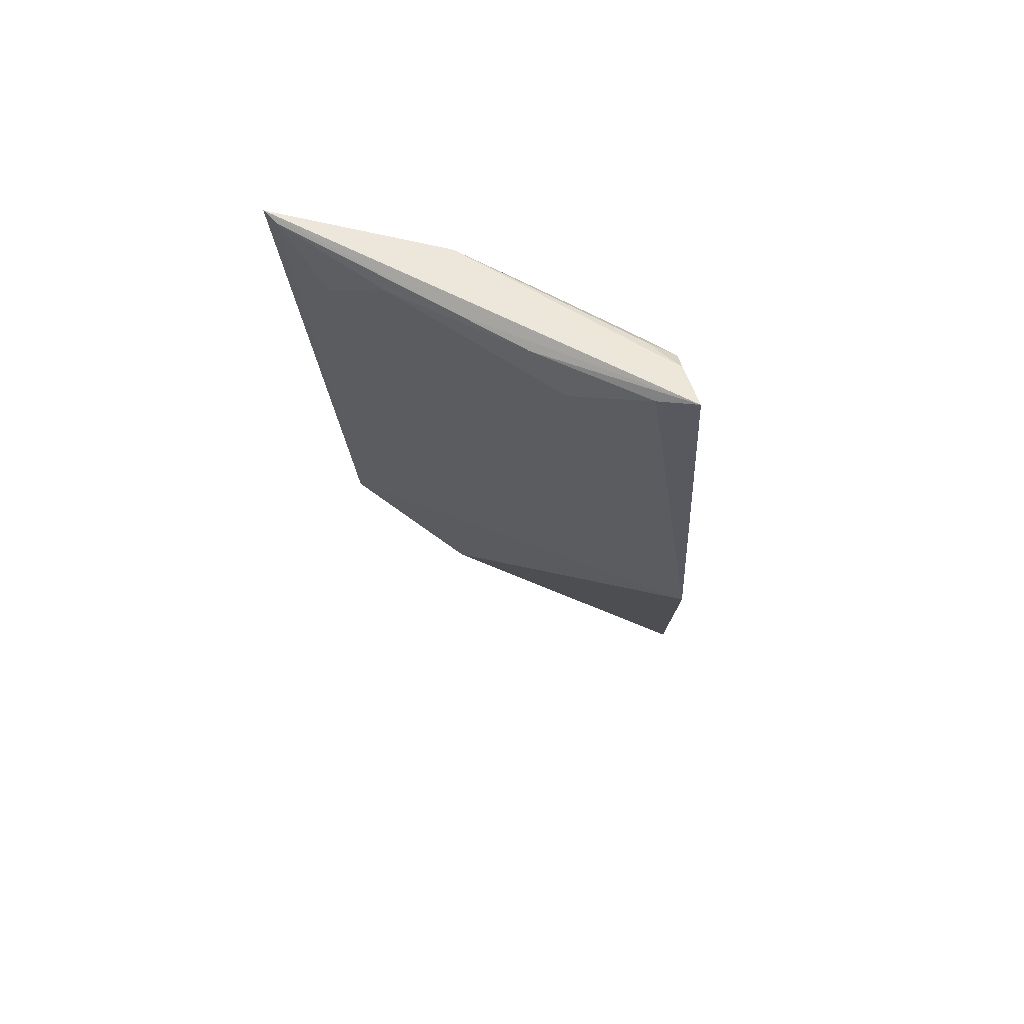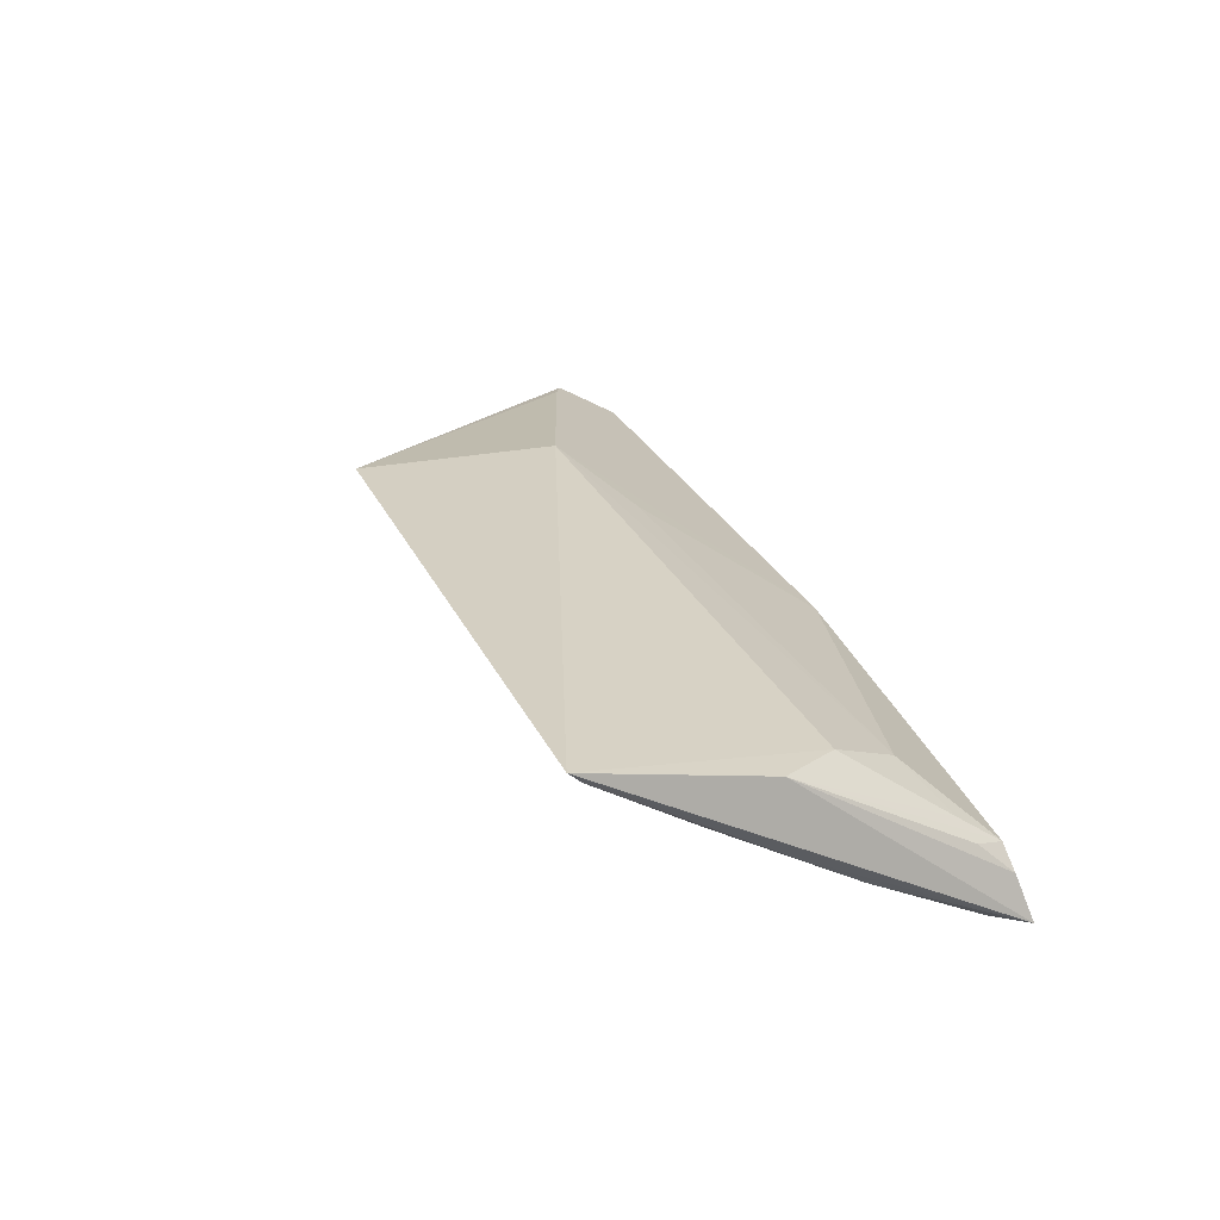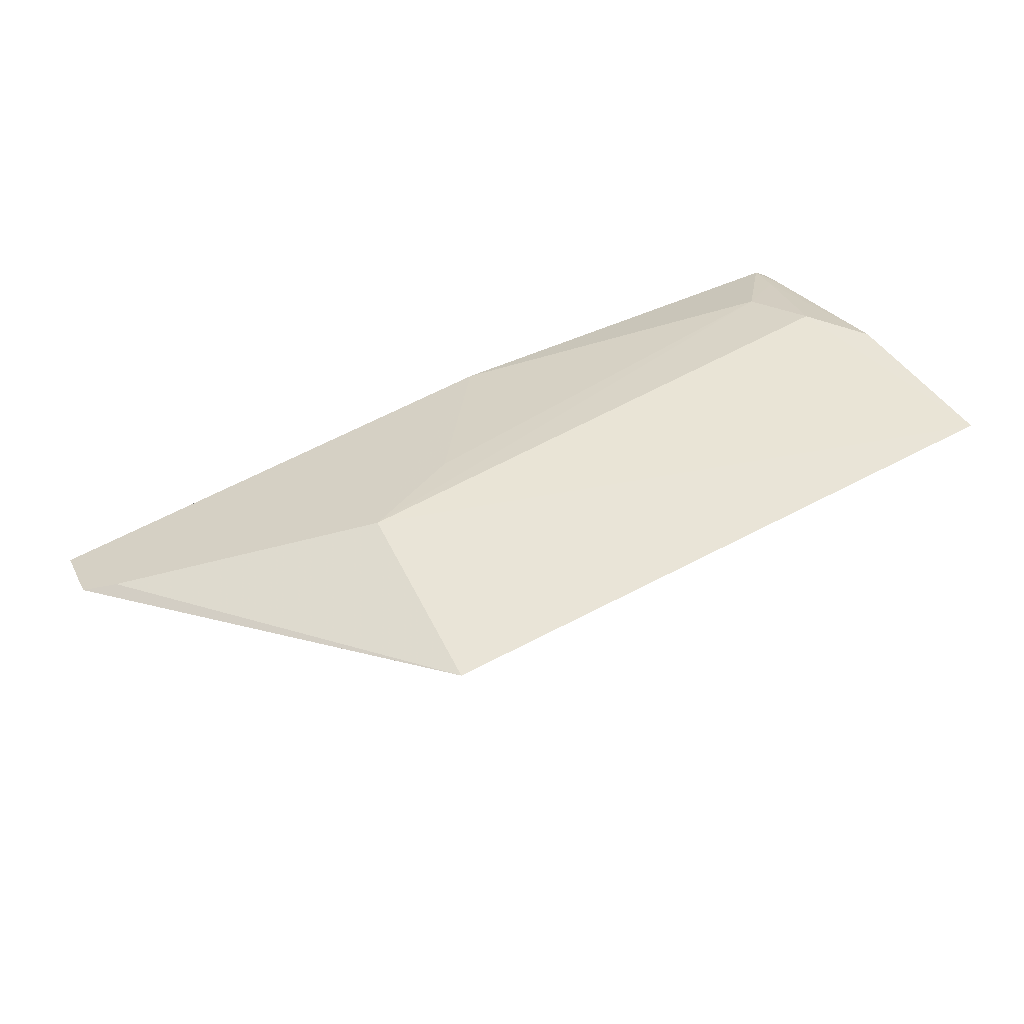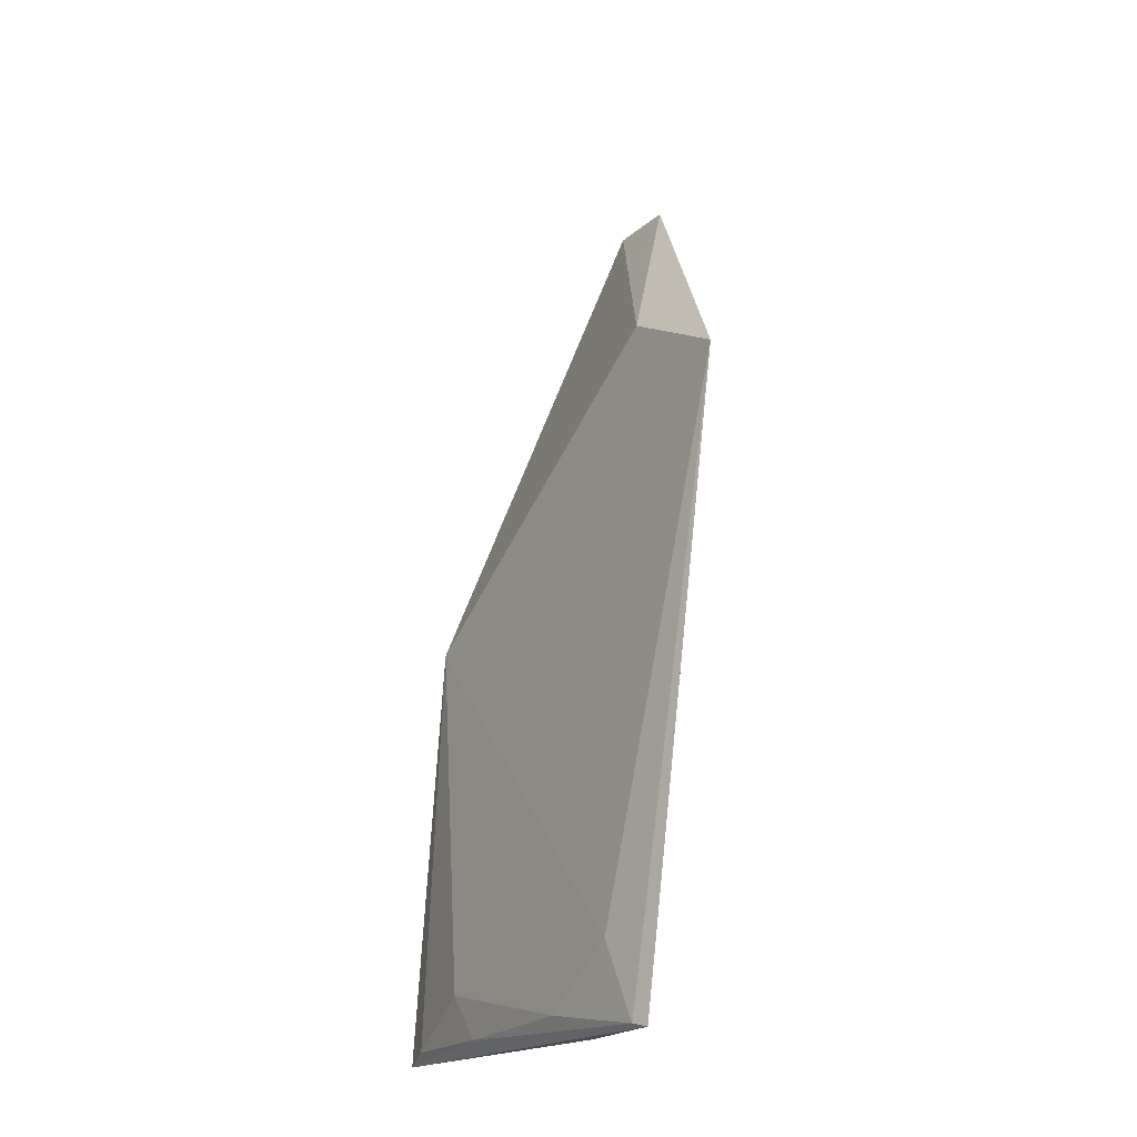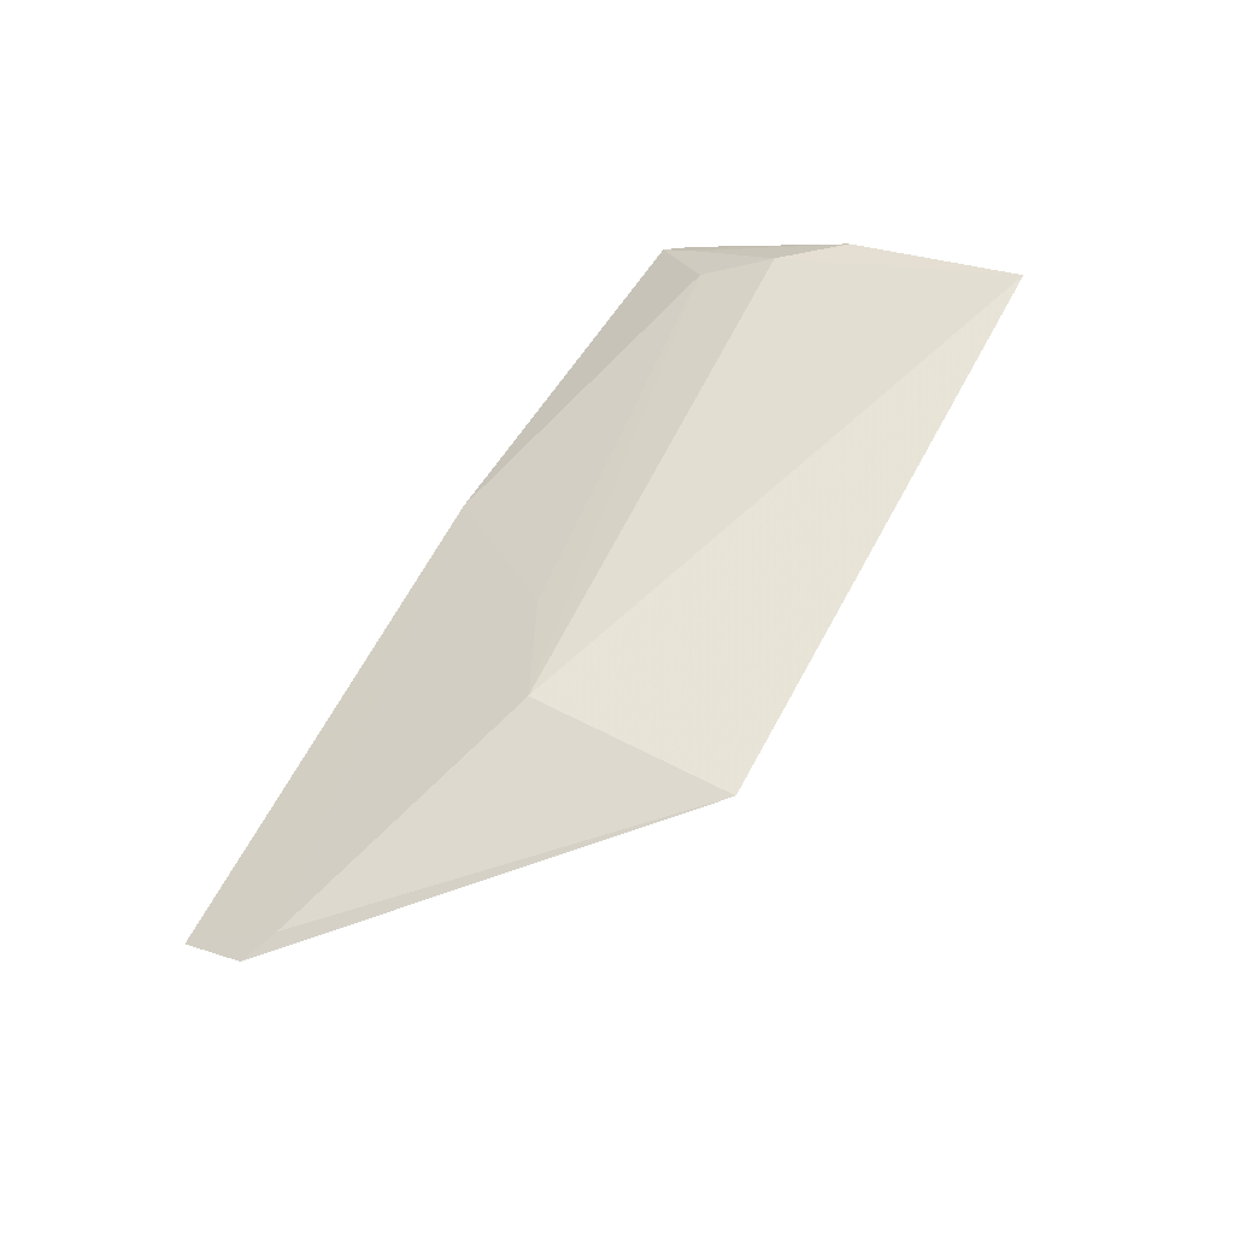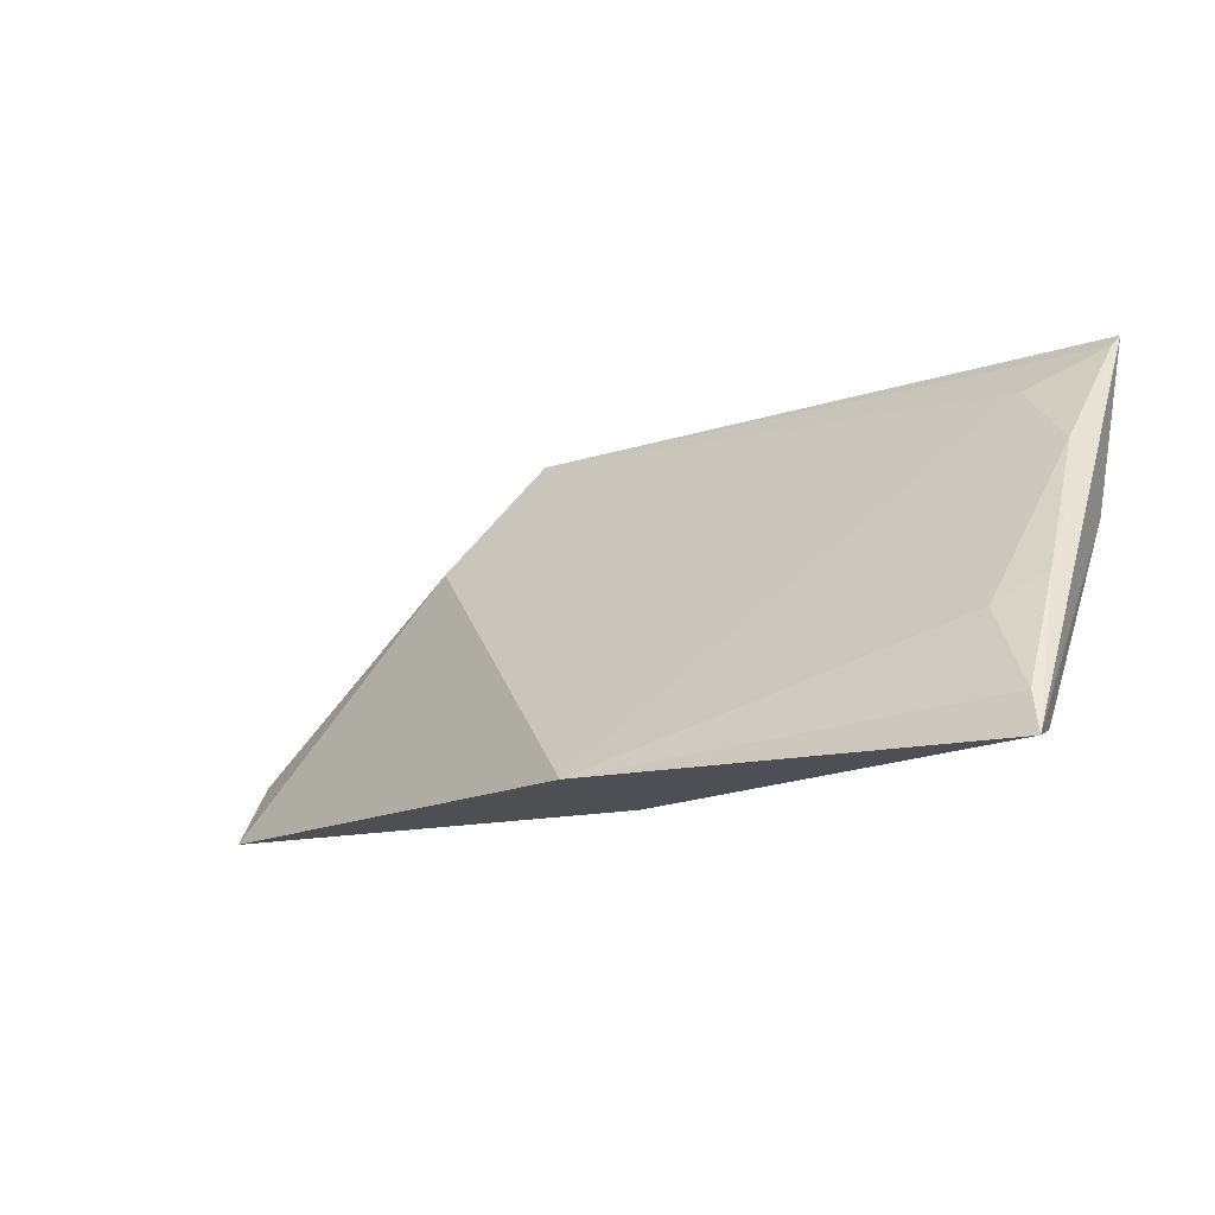
<metadata>
{"format":"obj","ext":"obj","renderer":"f3d","projection":"perspective","resolution":1024,"background":"white","views":[{"elev":-21.9,"azim":94.8,"up":"+Y"},{"elev":27.3,"azim":70.7,"up":"+Y"},{"elev":60.0,"azim":-27.0,"up":"+Y"},{"elev":68.9,"azim":97.5,"up":"+Z"},{"elev":59.5,"azim":-61.1,"up":"+Y"},{"elev":-16.5,"azim":36.7,"up":"+Z"}]}
</metadata>
<code>
v 0.07734 0.05064 0.06889
v 0.07713 0.04975 0.06798
v 0.07575 0.03986 0.04264
v 0.01307 0.04201 0.0438
v 0.03433 0.04954 0.06953
v 0.03433 0.04925 0.05553
v 0.07793 0.03539 0.04137
v 0.07369 0.04666 0.05239
v 0.01306 0.04474 0.04831
v 0.07705 0.04264 0.05621
v 0.07667 0.04753 0.05664
v 0.04851 0.03327 0.04246
v 0.04852 0.04119 0.04193
v 0.02958 0.04452 0.06121
v 0.01544 0.04538 0.04934
v 0.07698 0.03843 0.04234
v 0.07528 0.04177 0.04539
v 0.07401 0.03818 0.04959
v 0.07171 0.0442 0.04768
v 0.01305 0.0441 0.04726
v 0.07647 0.04057 0.04465
v 0.0772 0.03608 0.04404
v 0.0762 0.04499 0.06092
v 0.04143 0.04719 0.05203
v 0.07699 0.03992 0.05171
v 0.07205 0.04759 0.0655
f 5 2 1
f 6 5 1
f 8 6 1
f 10 7 1
f 10 1 2
f 11 1 7
f 11 8 1
f 13 3 7
f 13 12 4
f 13 7 12
f 14 5 9
f 14 12 5
f 14 4 12
f 15 9 5
f 15 5 6
f 15 6 13
f 15 13 4
f 15 4 9
f 16 11 7
f 16 7 3
f 17 11 3
f 17 8 11
f 19 3 13
f 19 17 3
f 19 8 17
f 19 6 8
f 20 14 9
f 20 9 4
f 20 4 14
f 21 16 3
f 21 3 11
f 21 11 16
f 22 18 12
f 22 12 7
f 23 10 2
f 24 19 13
f 24 13 6
f 24 6 19
f 25 22 7
f 25 7 10
f 25 18 22
f 25 23 18
f 25 10 23
f 26 23 2
f 26 2 5
f 26 5 12
f 26 12 18
f 26 18 23

</code>
